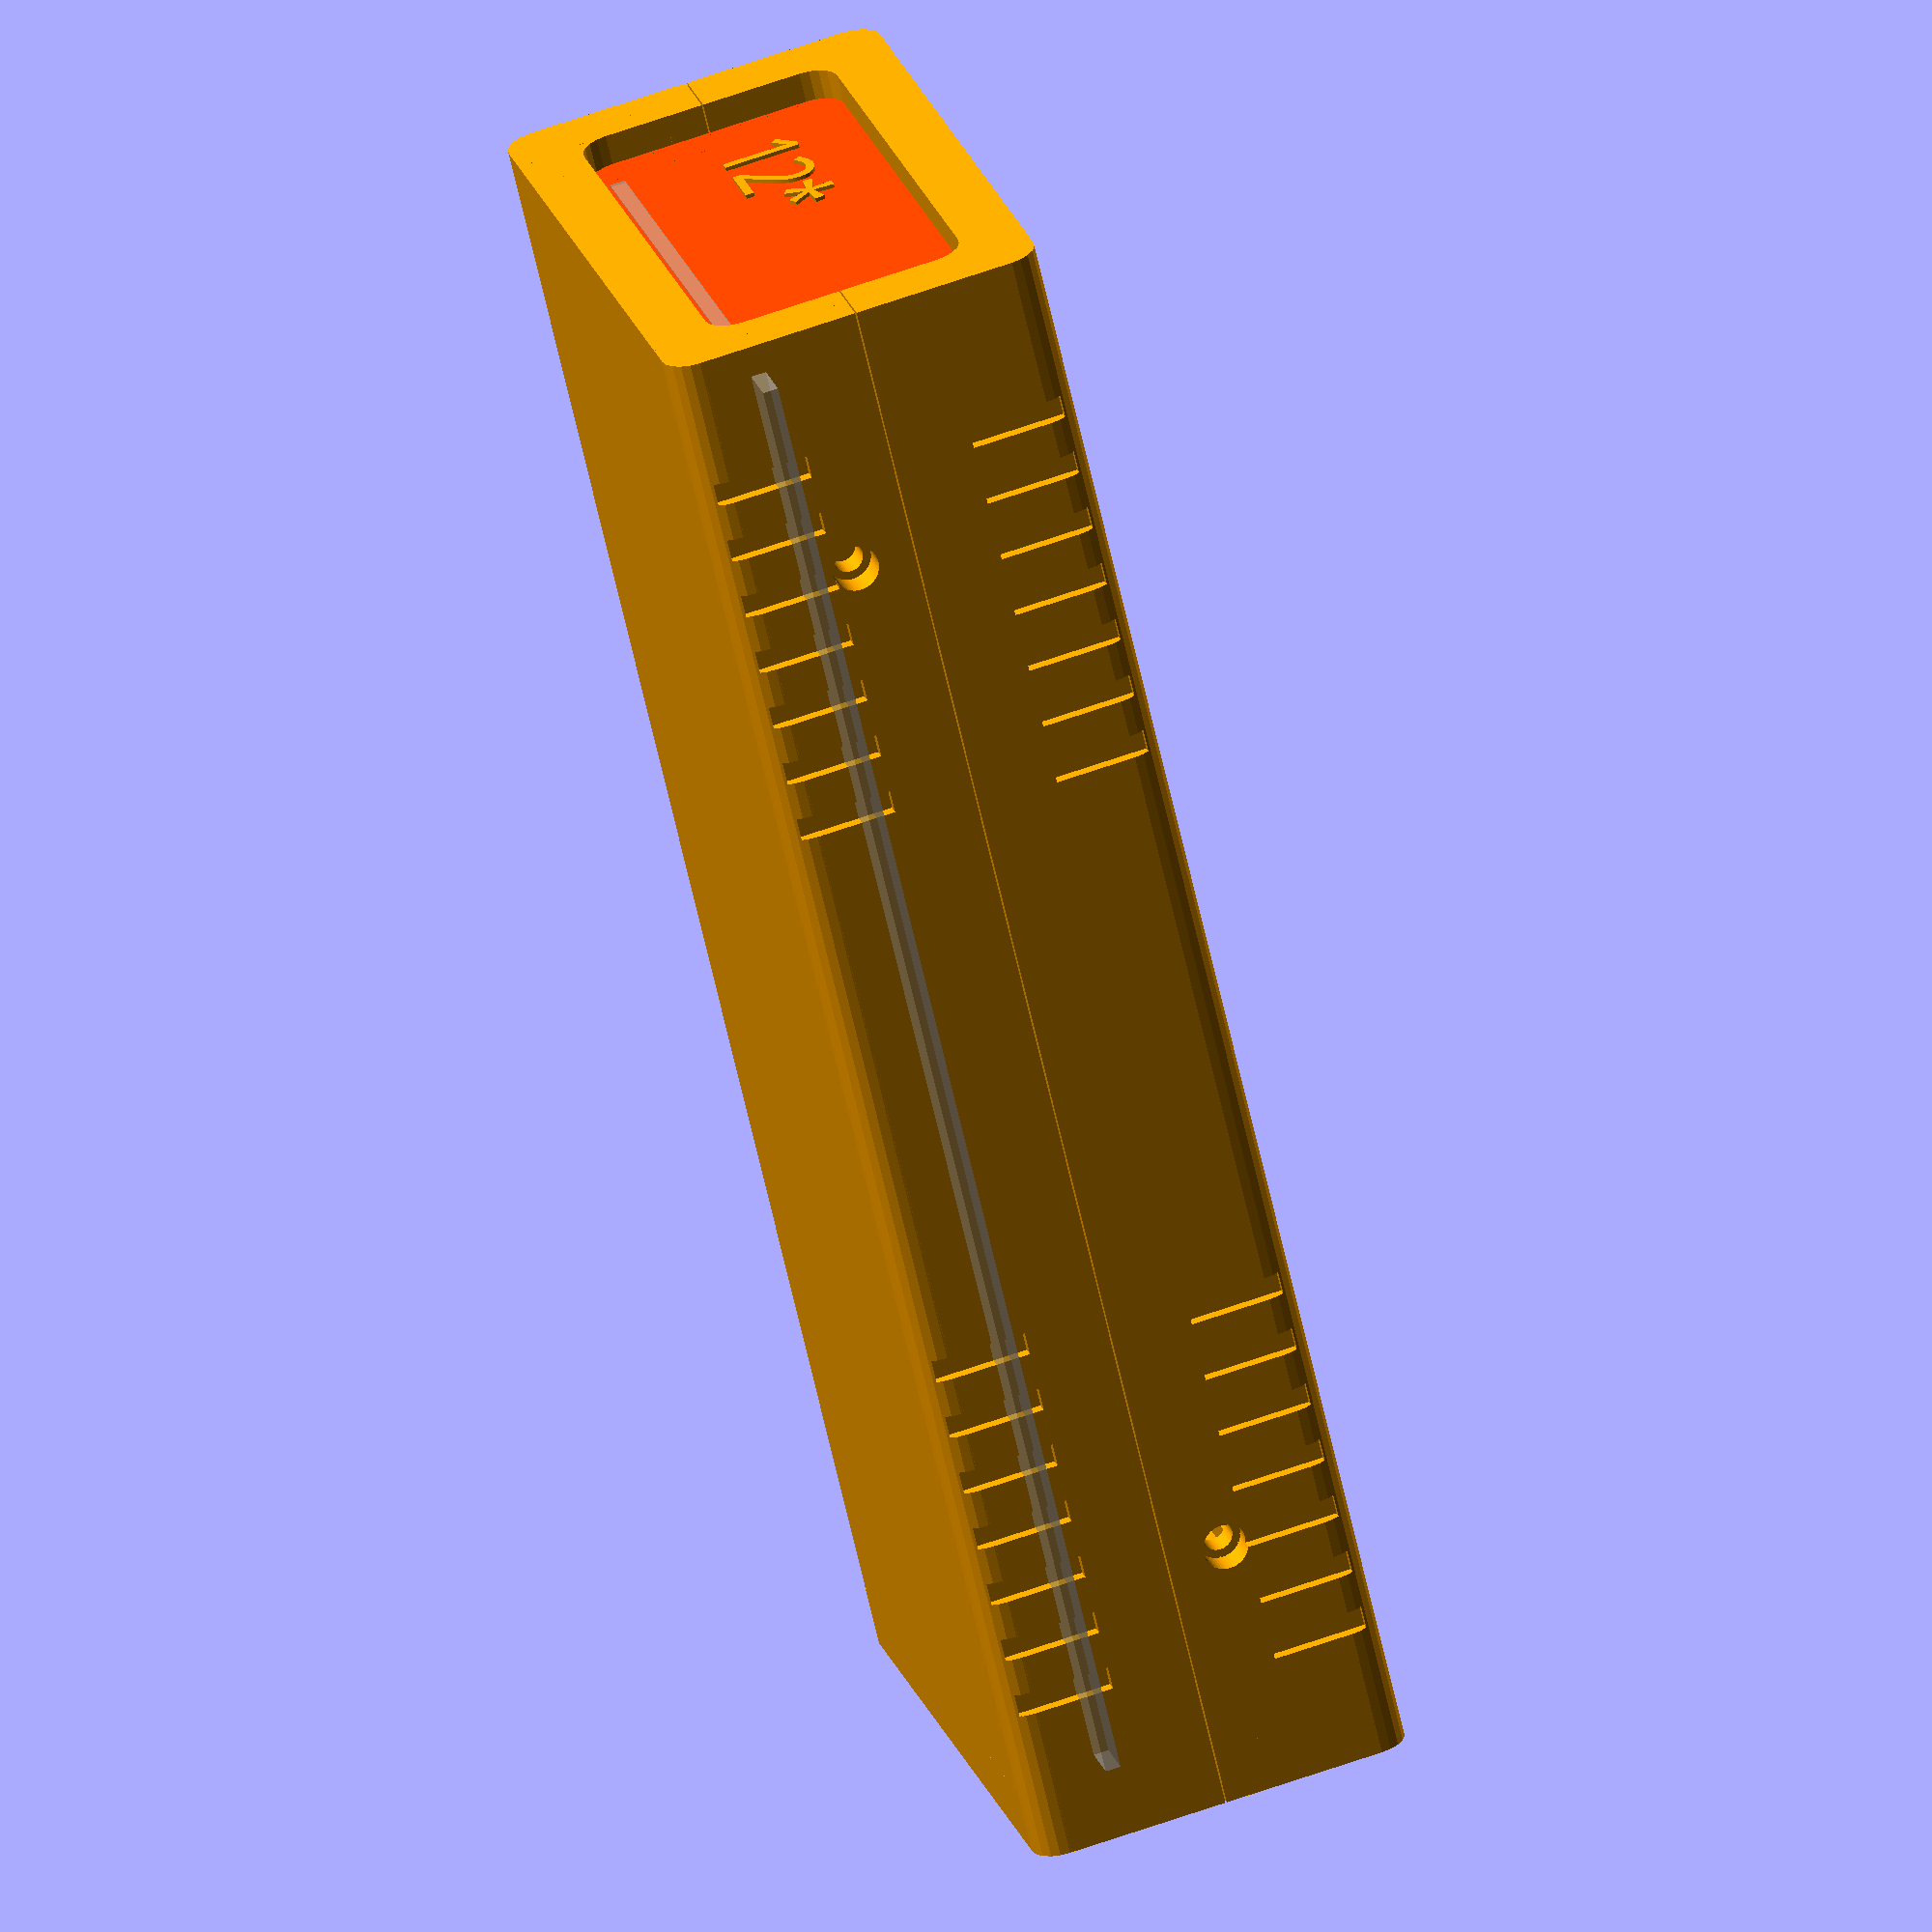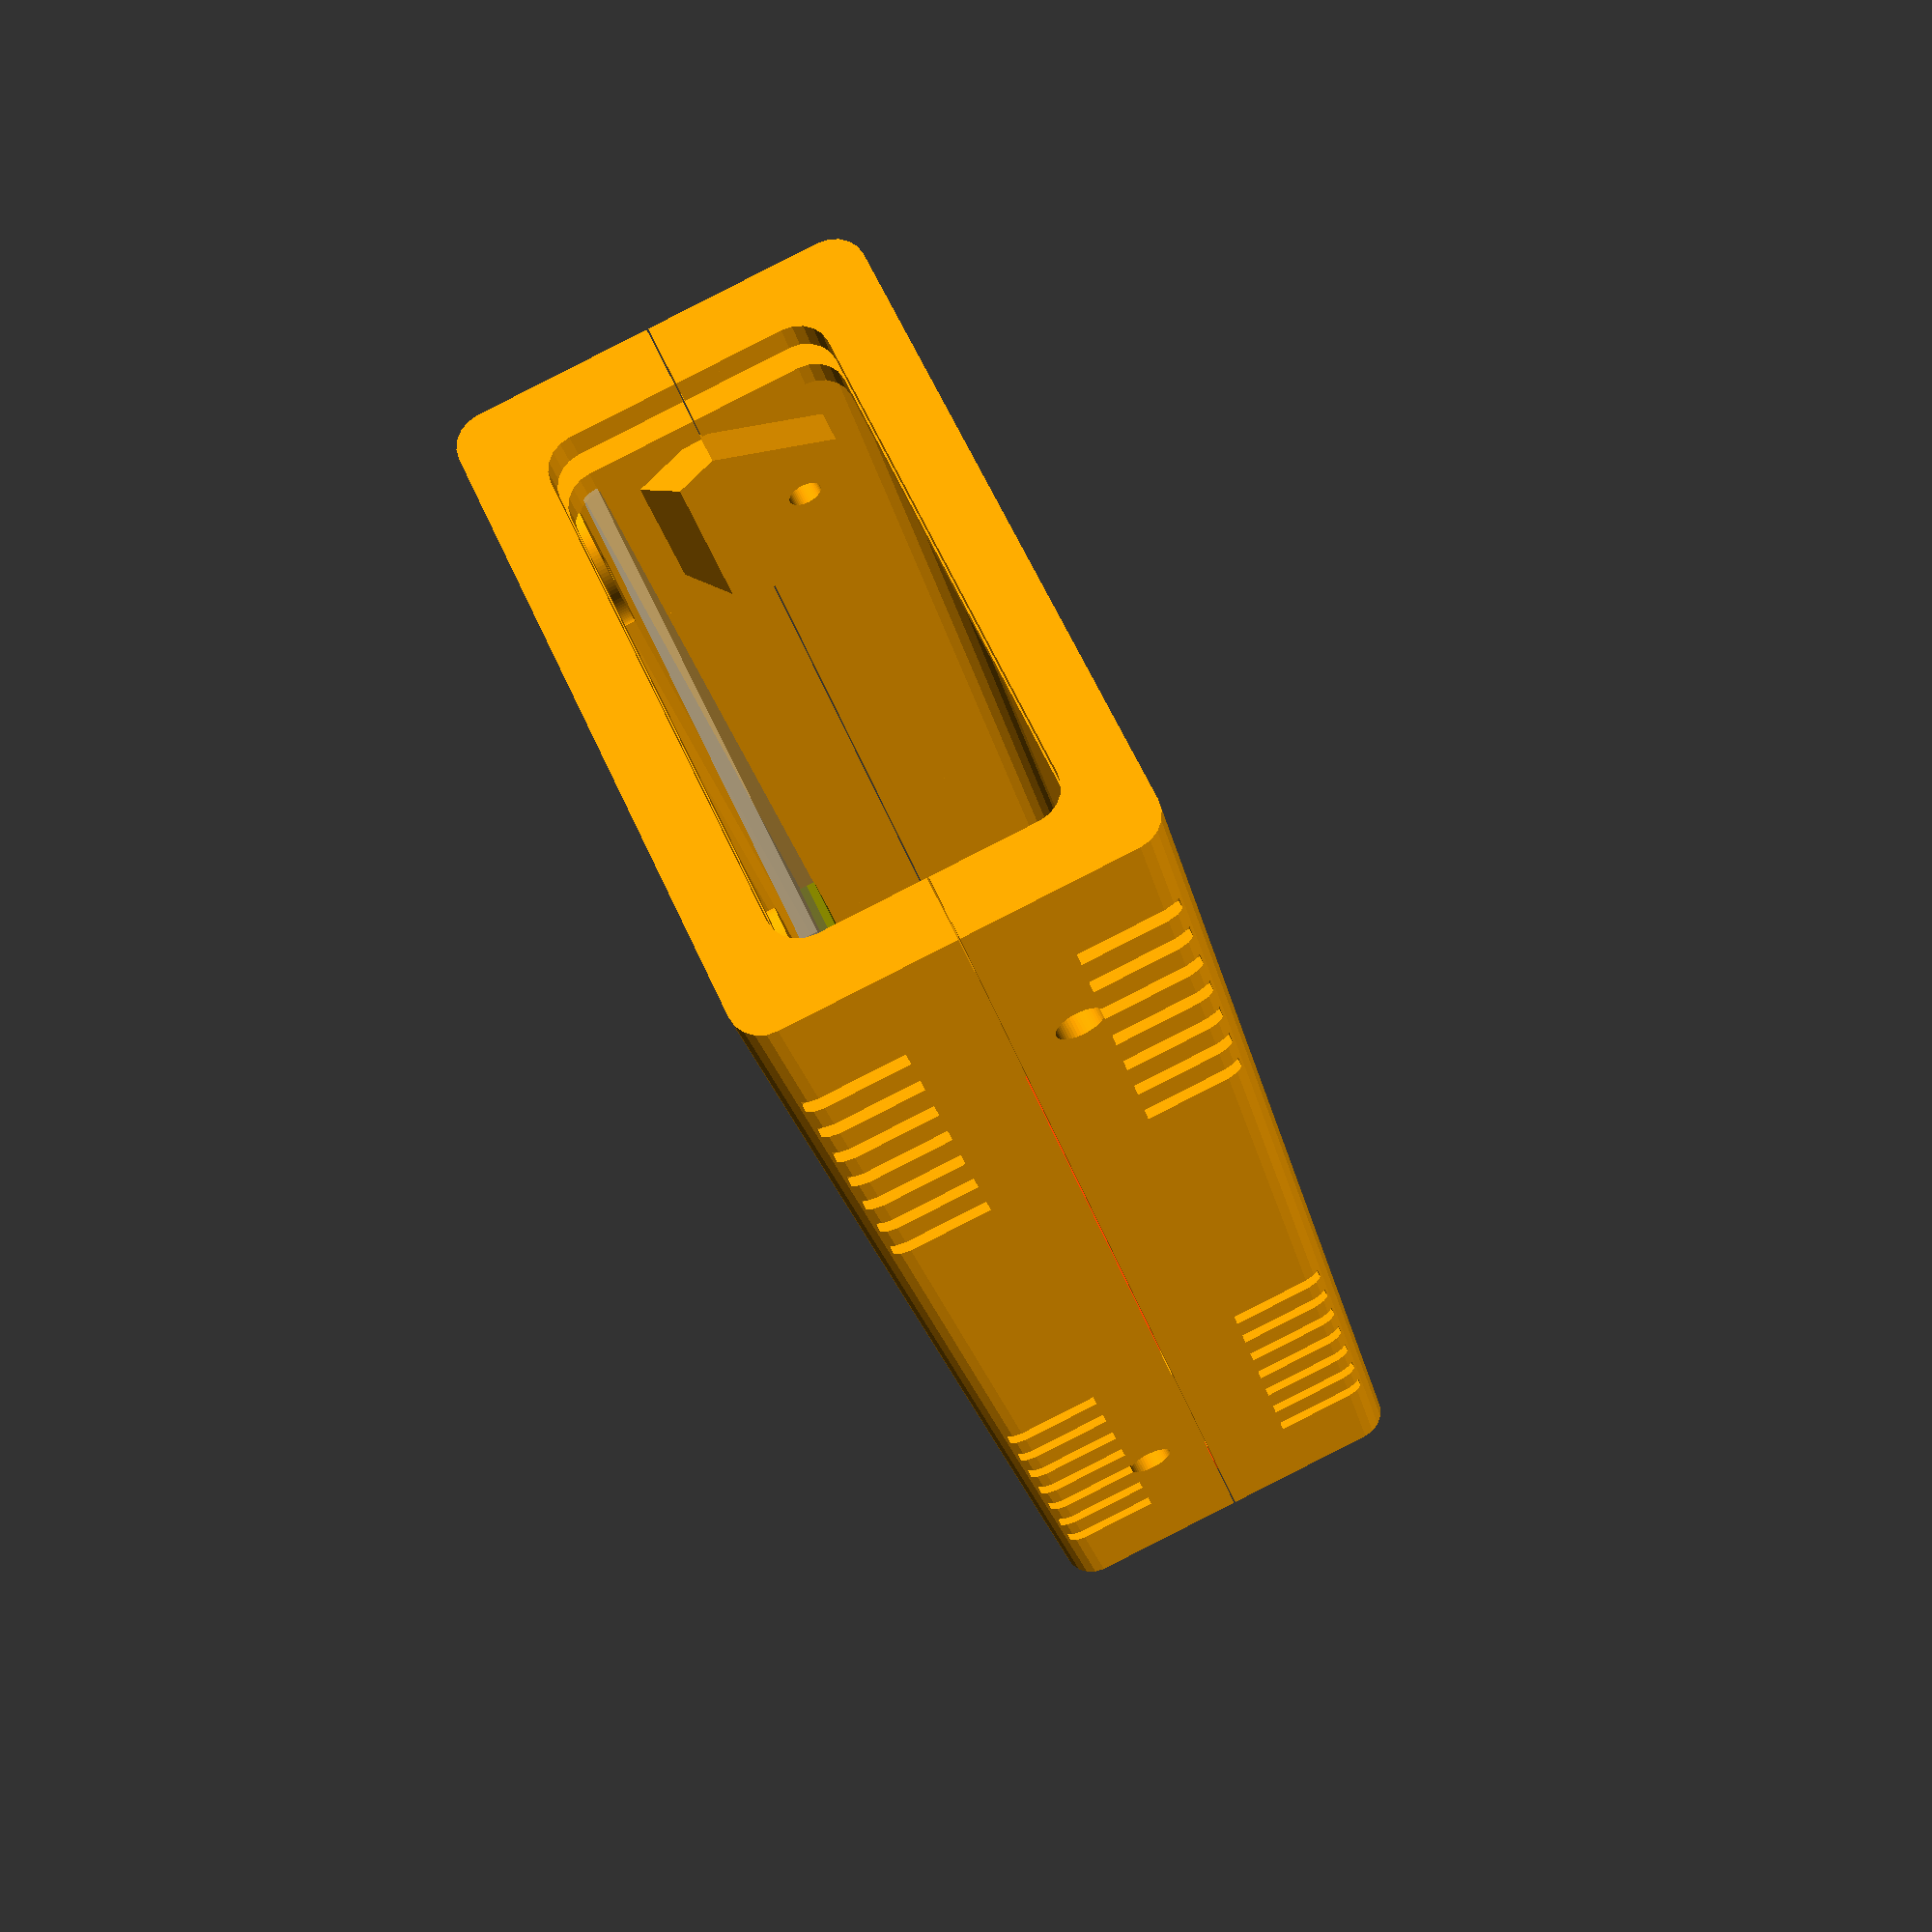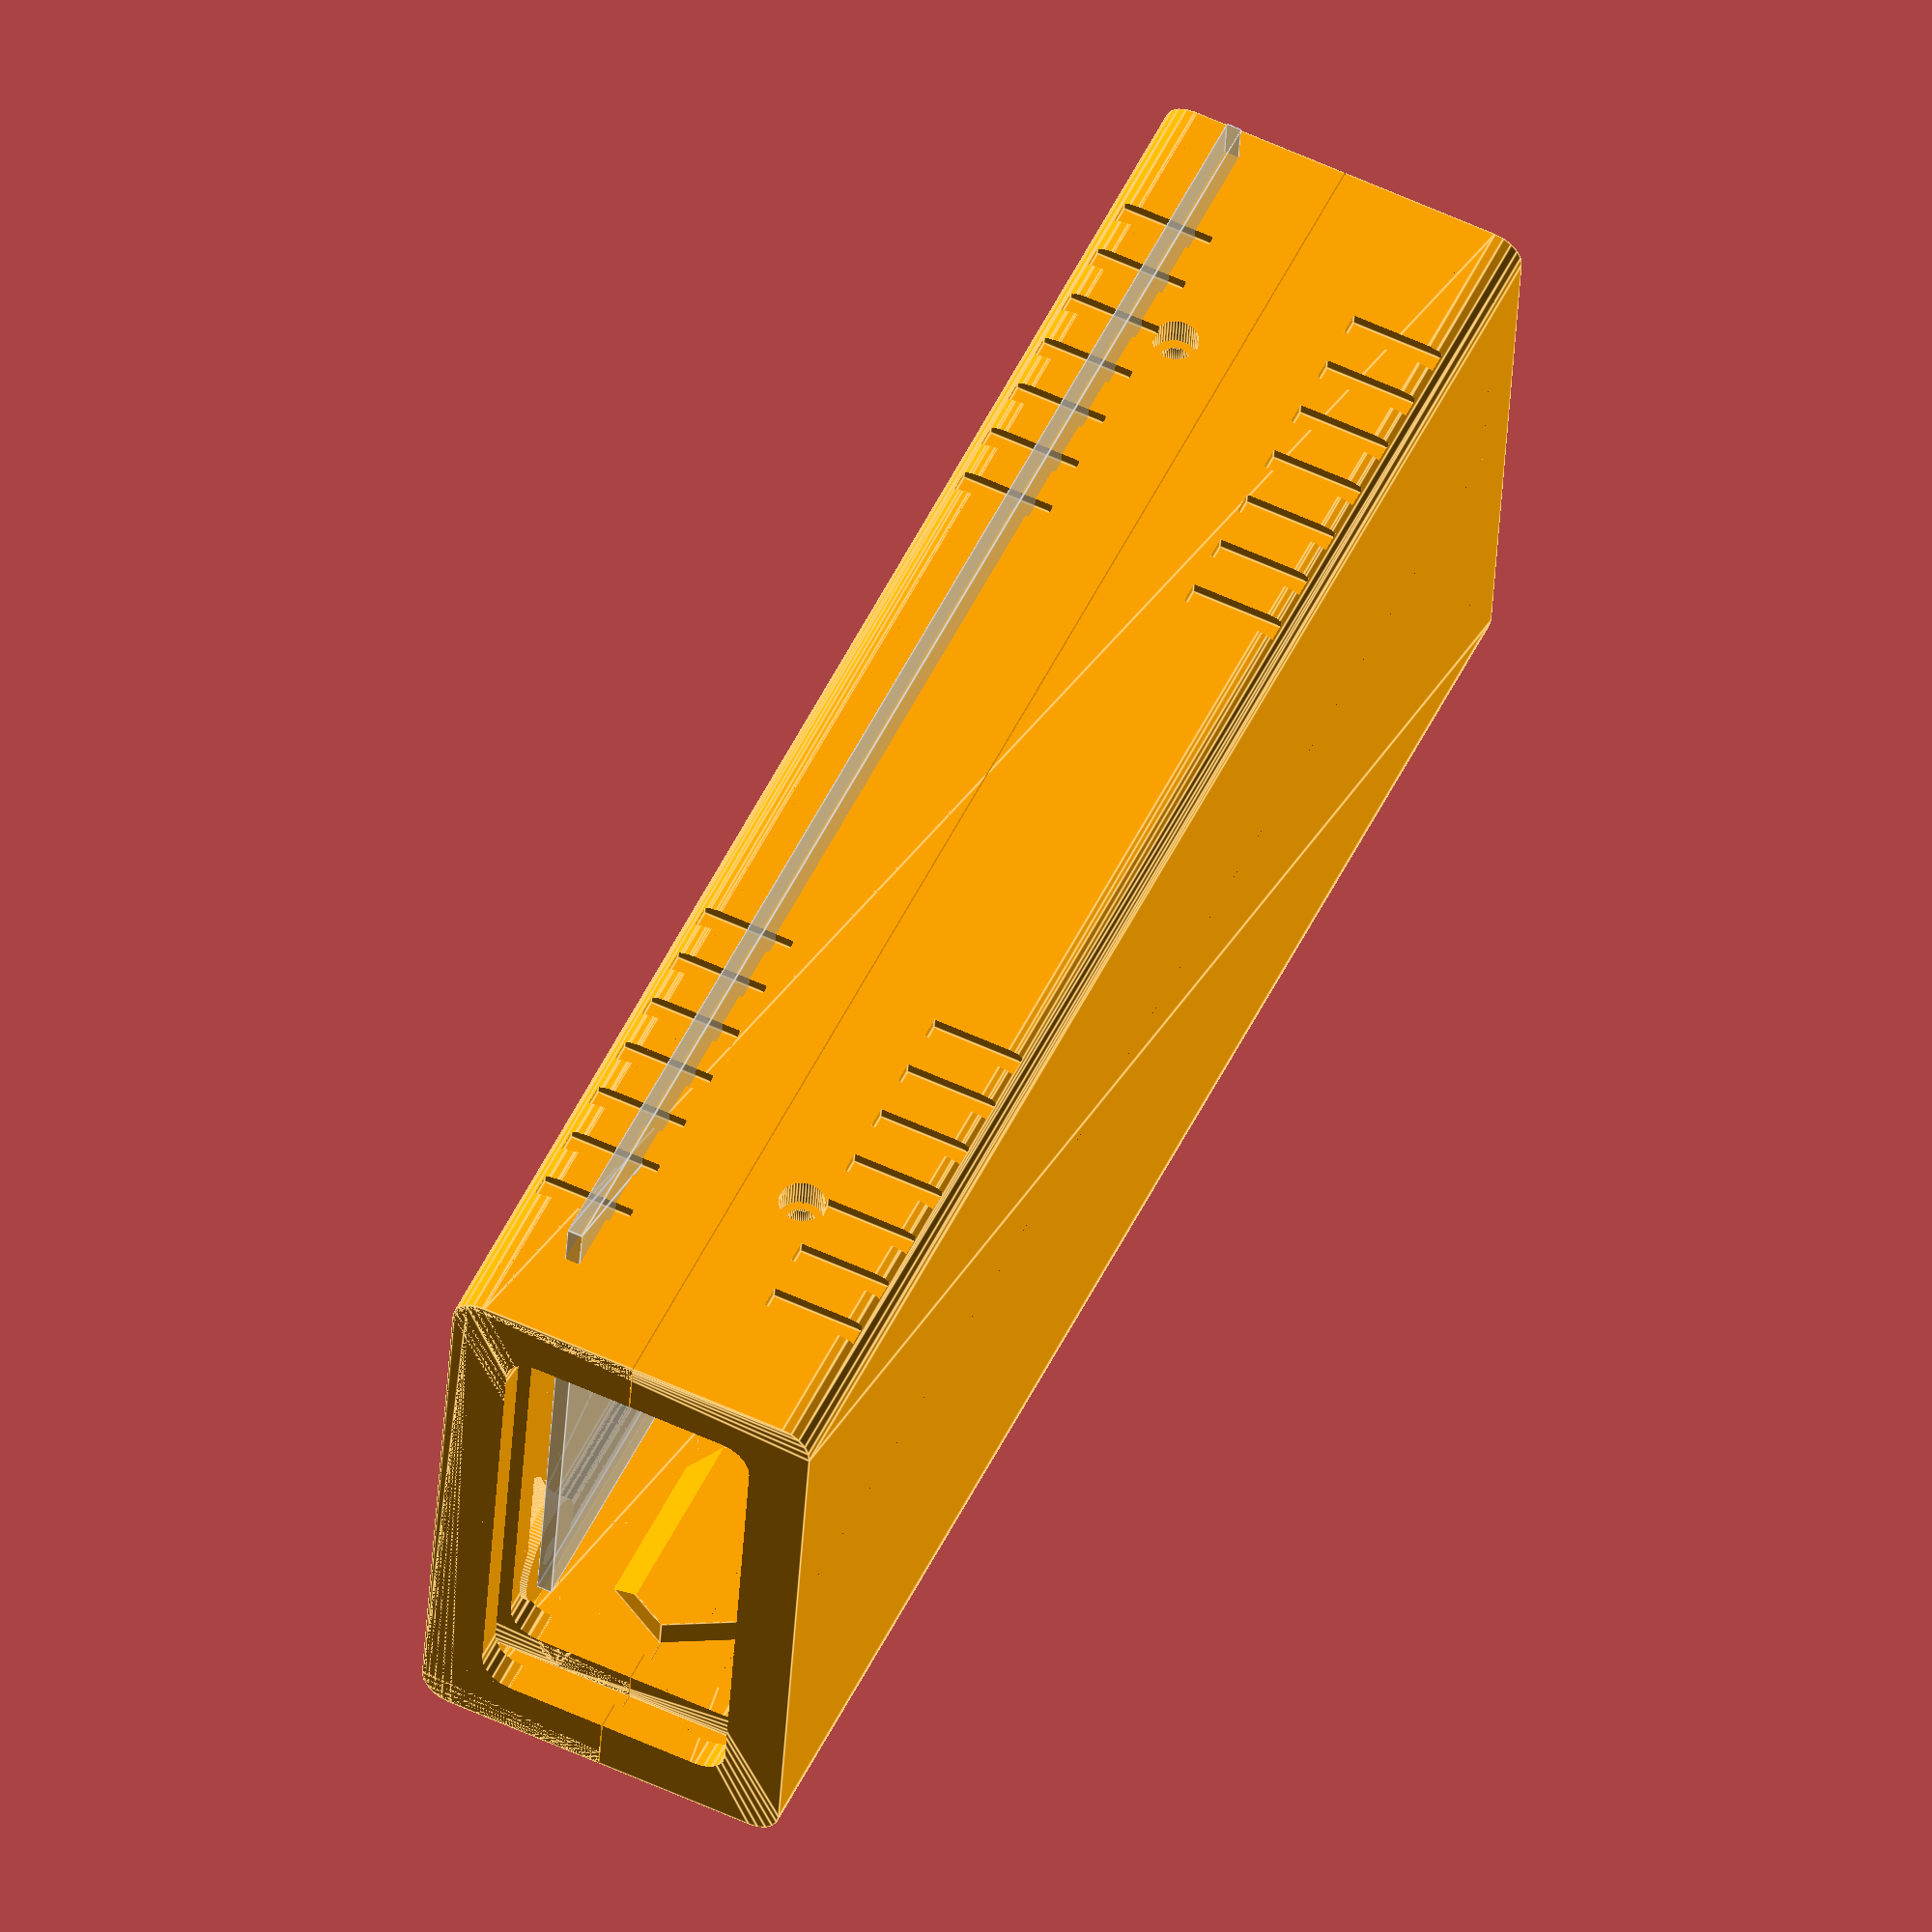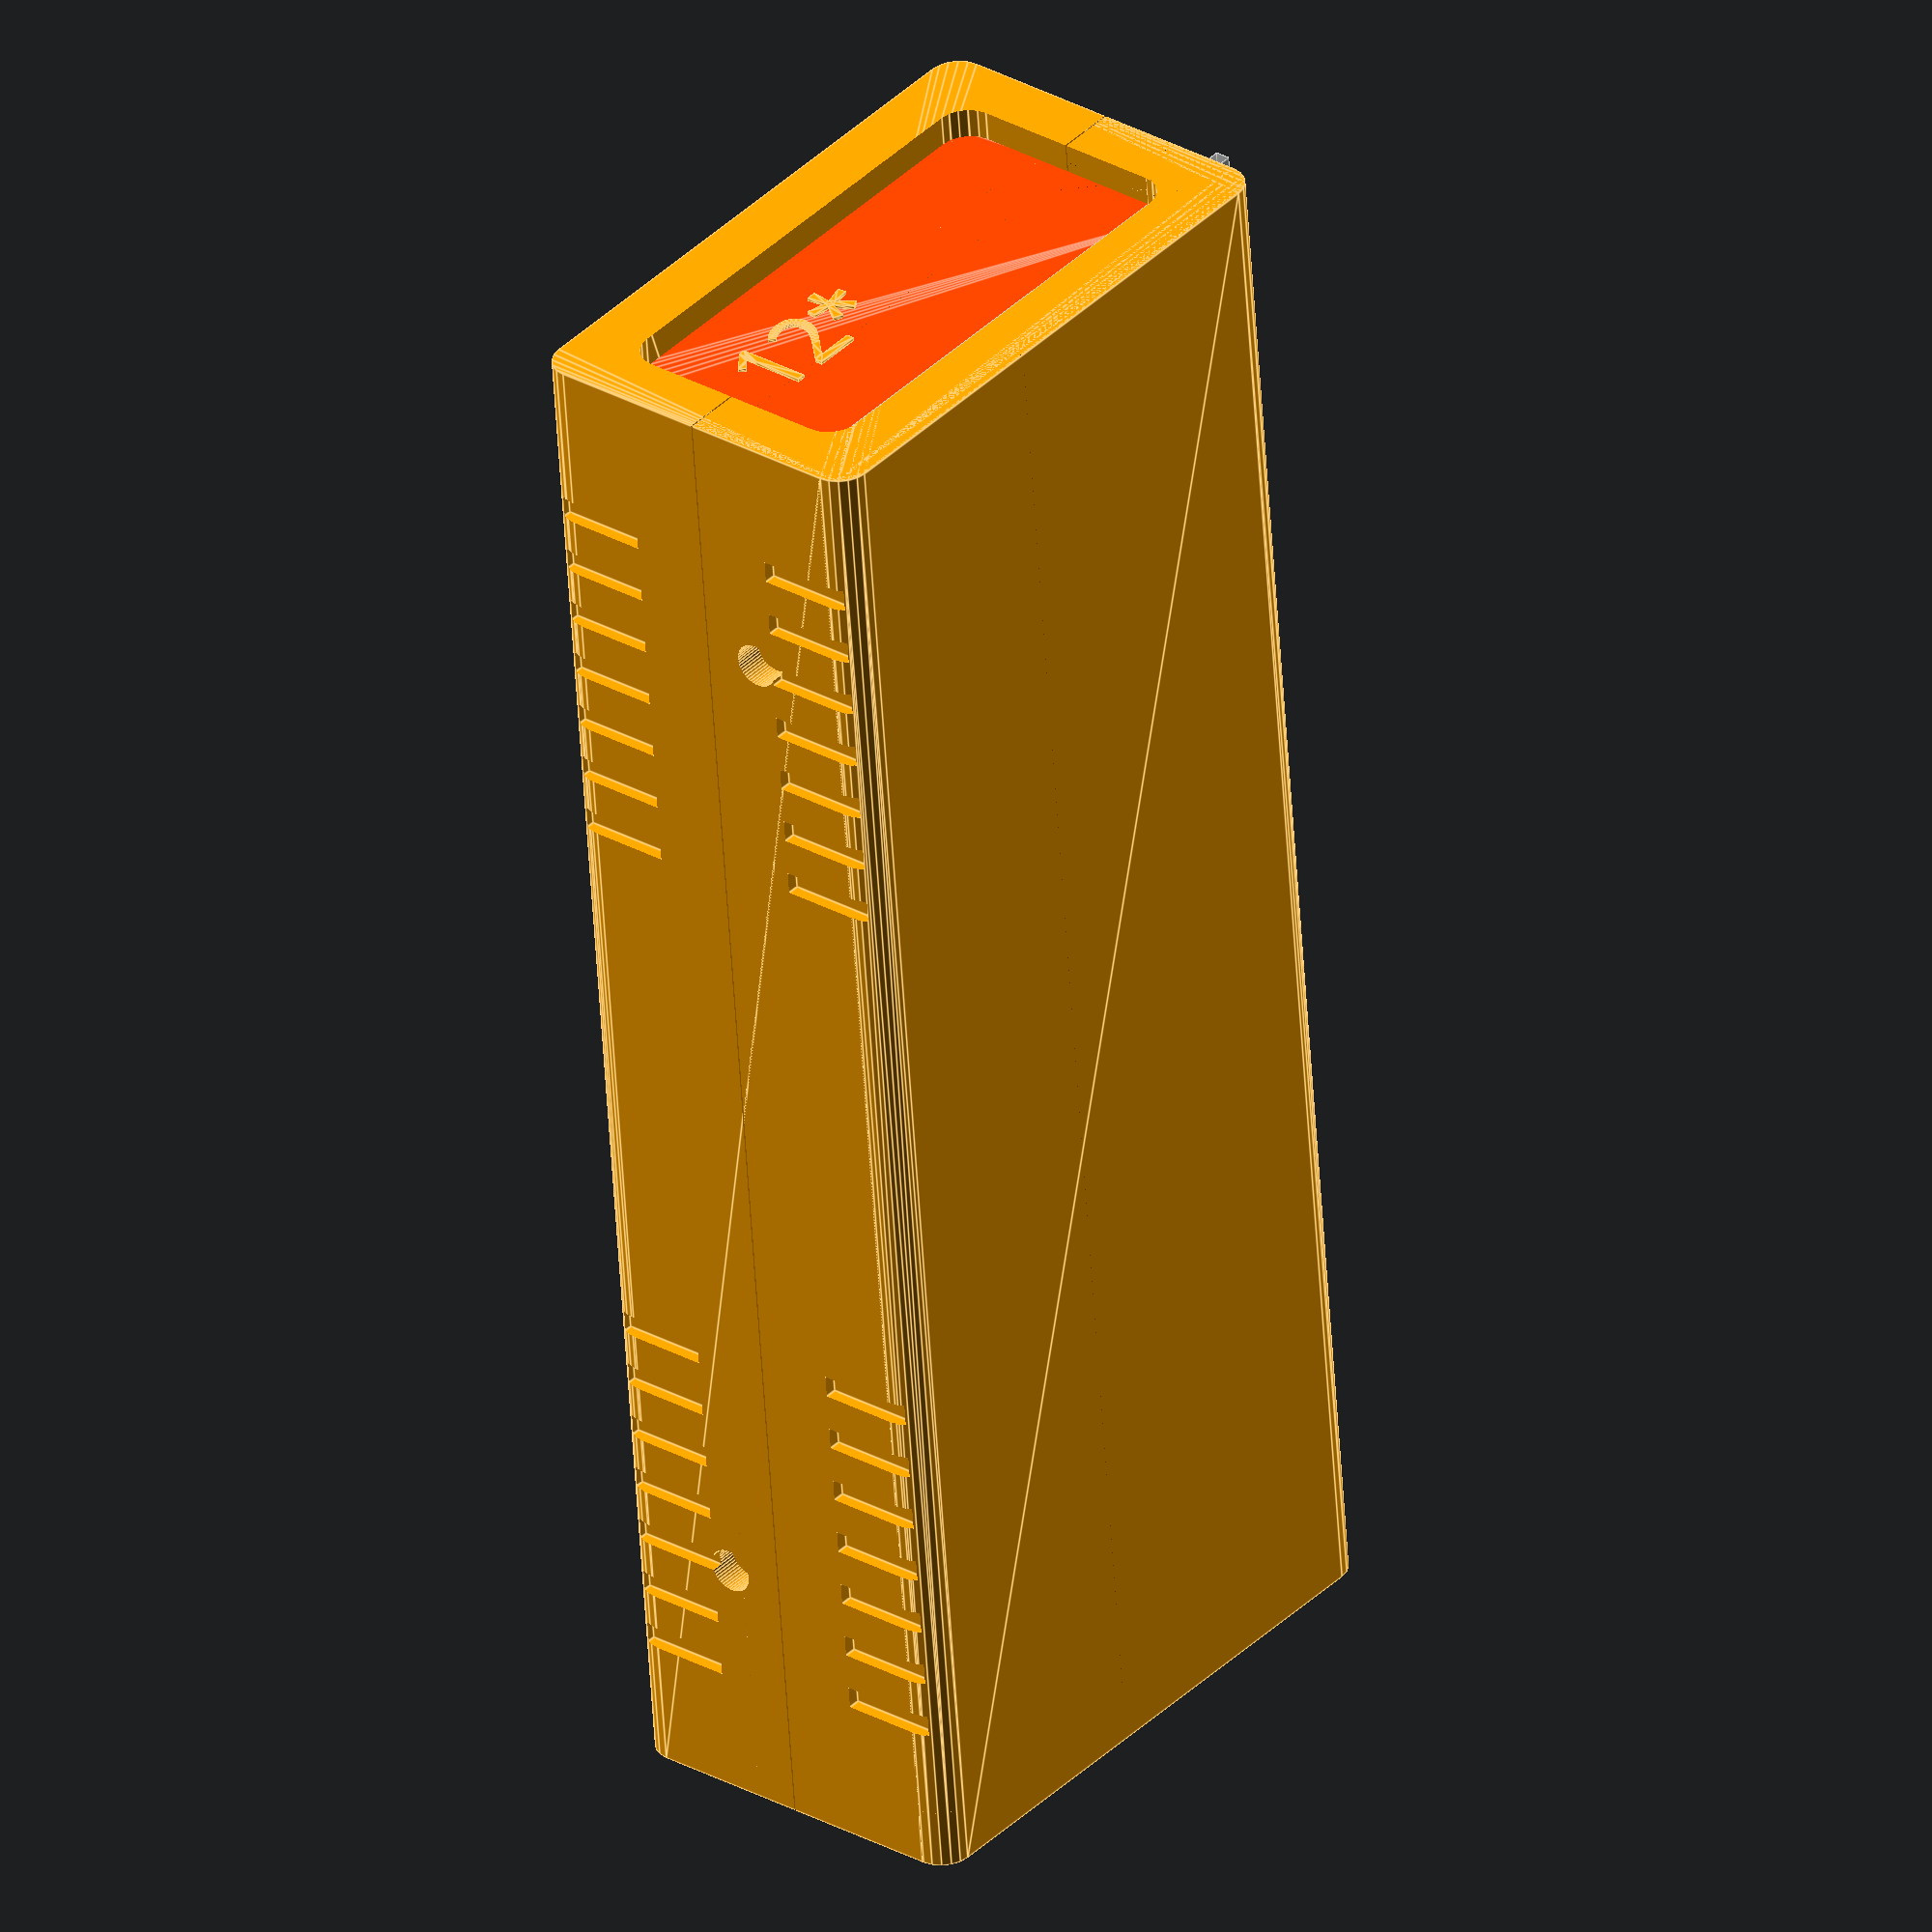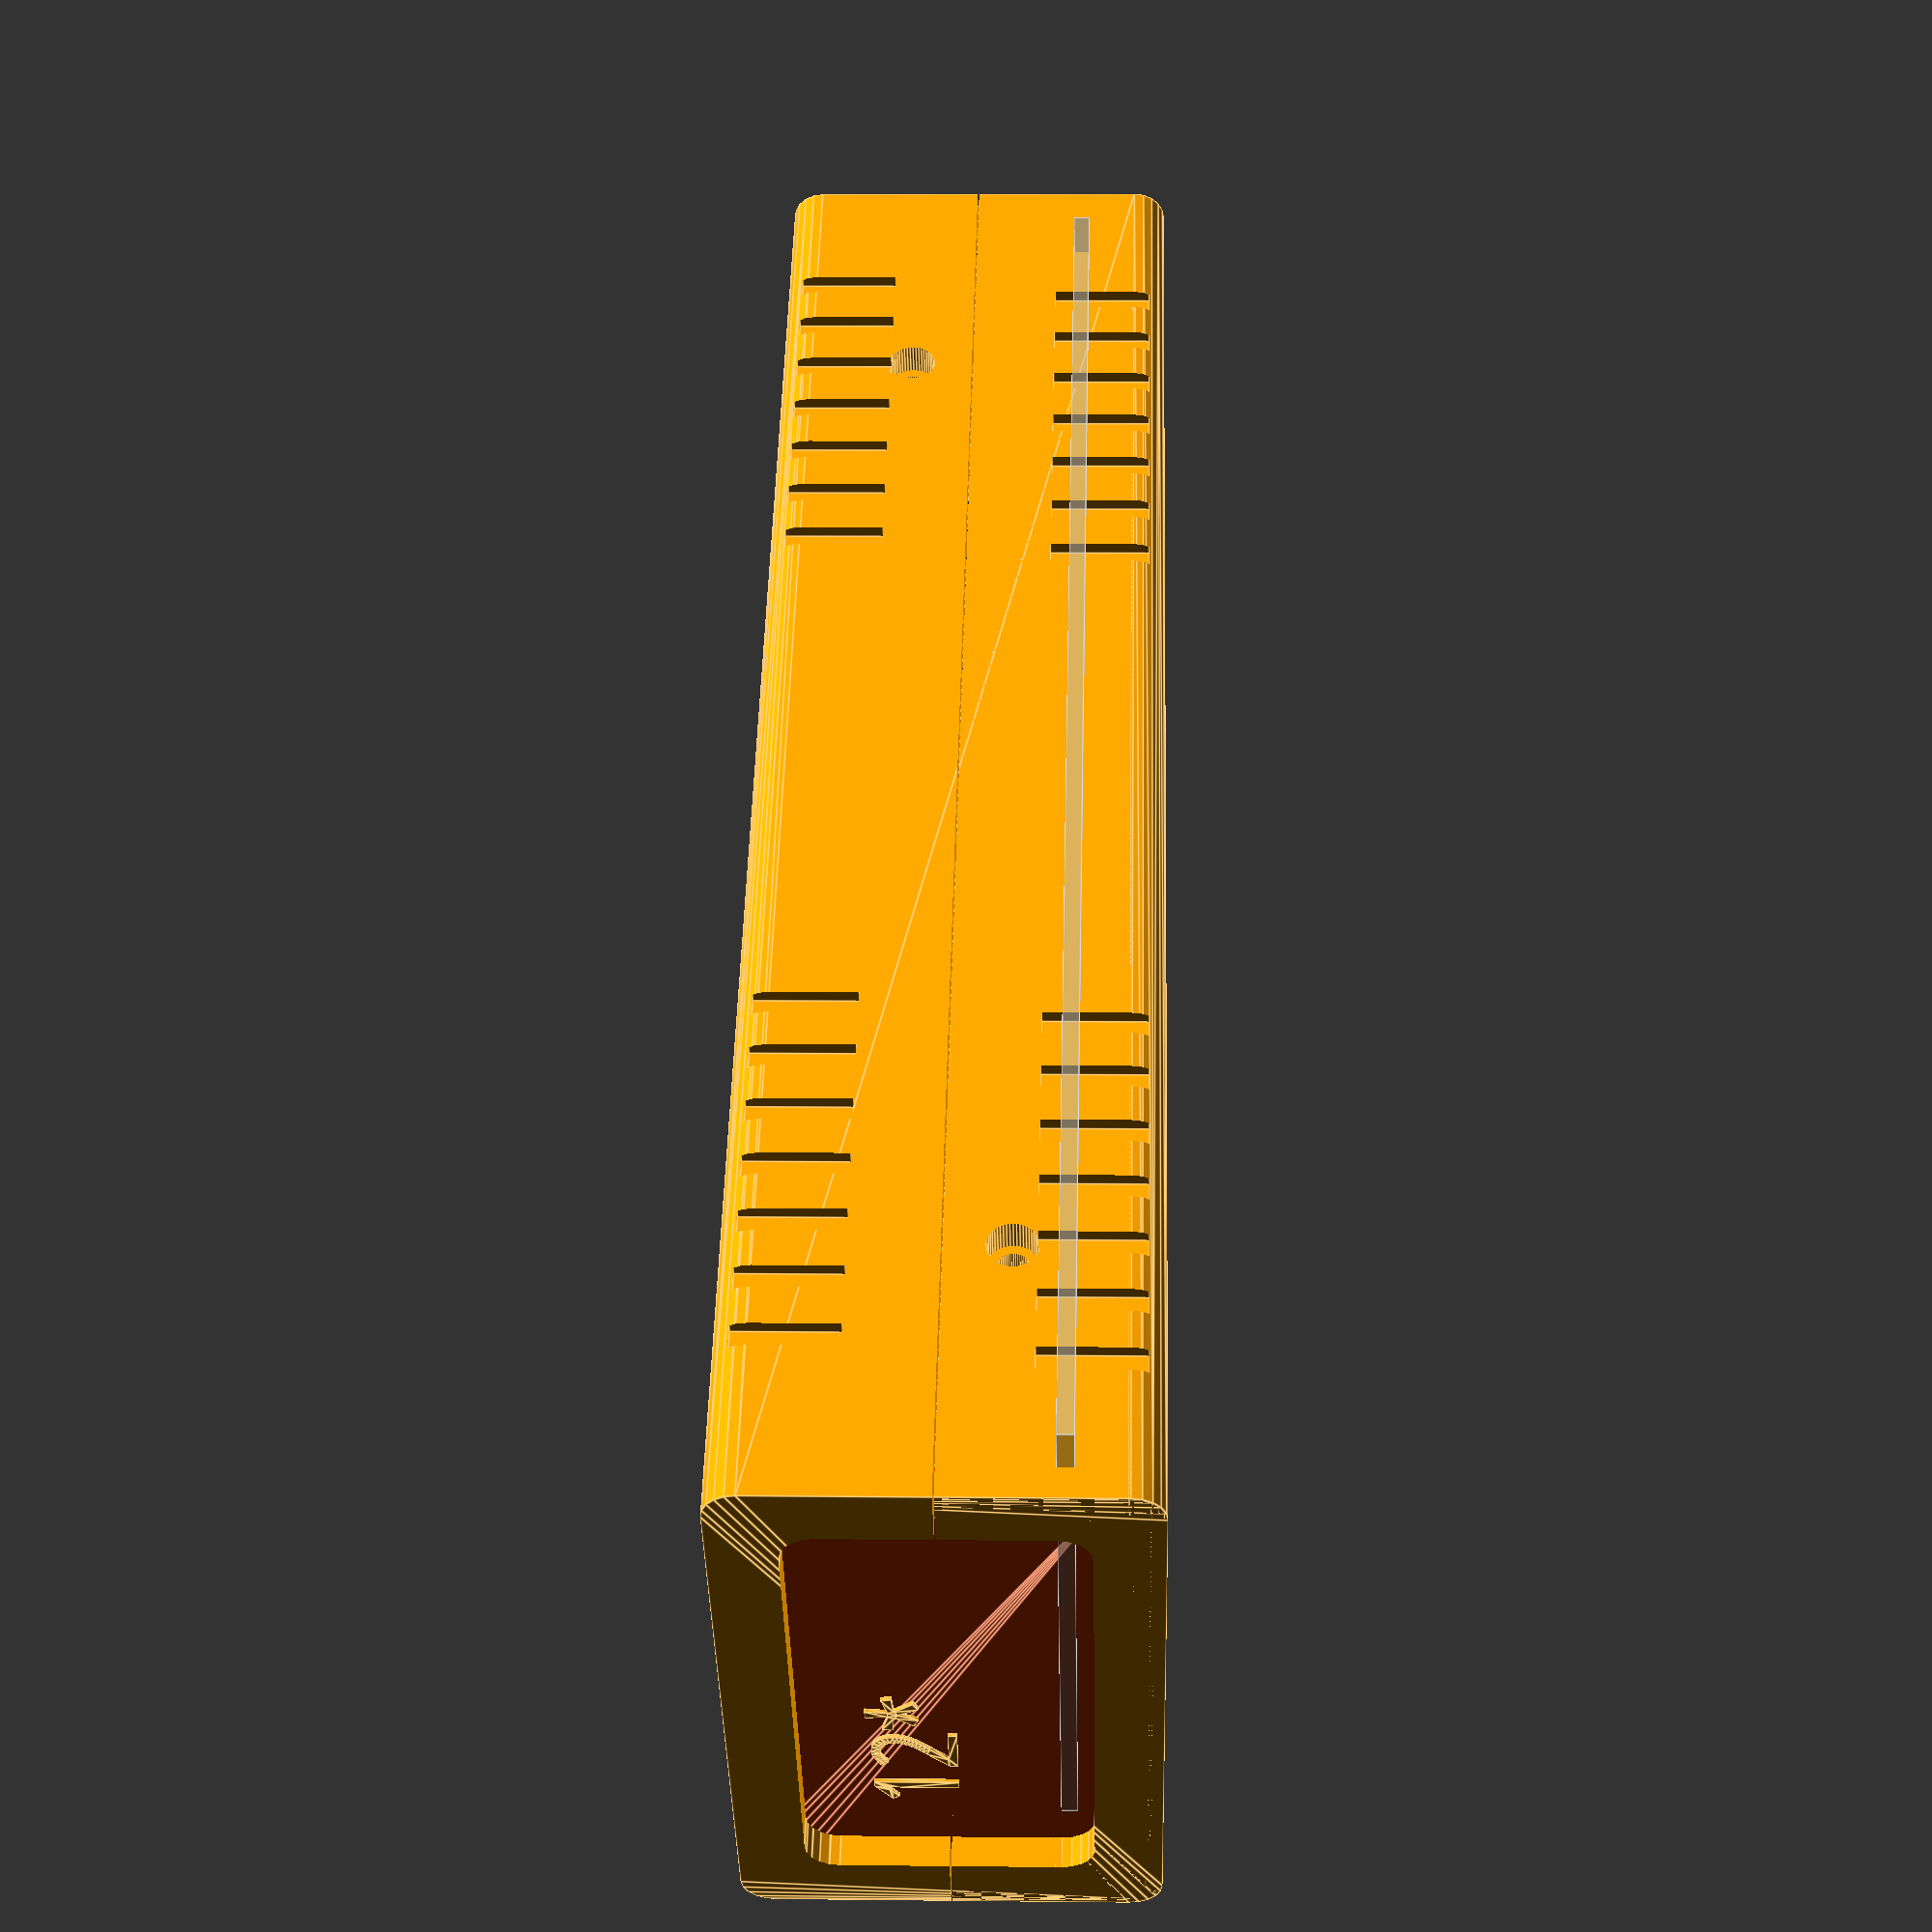
<openscad>

/*//////////////////////////////////////////////////////////////////
              -    FB Aka Heartman/Hearty 2016     -                   
              -   http://heartygfx.blogspot.com    -                  
              -       OpenScad Parametric Box      -                     
              -         CC BY-NC 3.0 License       -                      
////////////////////////////////////////////////////////////////////                                                                                                             
12/02/2016 - Fixed minor bug 
28/02/2016 - Added holes ventilation option                    
09/03/2016 - Added PCB feet support, fixed the shell artefact on export mode. 

*/////////////////////////// - Info - //////////////////////////////

// All coordinates are starting as integrated circuit pins.
// From the top view :

//   CoordD           <---       CoordC
//                                 ^
//                                 ^
//                                 ^
//   CoordA           --->       CoordB


////////////////////////////////////////////////////////////////////


////////// - Paramètres de la boite - Box parameters - /////////////

/* [PCB_Feet--TheBoard_Will_NotBeExported) ] */
//All dimensions are from the center foot axis
// - Coin bas gauche - Low left corner X position
PCBPosX         = 0;
// - Coin bas gauche - Low left corner Y position
PCBPosY         = 0;
// - Longueur PCB - PCB Length
PCBLength       = 35*2.54;
// - Largeur PCB - PCB Width
PCBWidth        = 11*2.54;
// - Heuteur pied - Feet height
FootHeight      = 5;
// - Diamètre pied - Foot diameter
FootDia         = 7;
// - Diamètre trou - Hole diameter
FootHole        = 2;
// - 3-foot mode, one foot width-asymmetric, 0 for normal 4-foot mode
Foot3Width = 6*2.54;

// those clearances should be larger than
// the PCB edge to hole centers distances
FootClrX = 5; // foot center to panel clearance
FootClrY = 5; // foot center to shell wall clearance

// - Epaisseur - Wall thickness  
Thick           = 2;//[2:5]  


/* [Box dimensions] */
// - Longueur - Length  
  Length        = PCBLength+2*(2*Thick+FootClrX);
// - Largeur - Width
  Width         = PCBWidth+2*(Thick+FootClrY);
// - Hauteur - Height  
  Height        = 25;
  
/* [Box options] */
// Pieds PCB - PCB feet (x4) 
  PCBFeet       = 1;// [0:No, 1:Yes]
// - Decorations to ventilation holes
  Vent          = 0;// [0:No, 1:Yes]
// - Decoration-Holes width (in mm)
  Vent_width    = 1.5;   
// - Text you want
  txt           = "12*";
// - Font size  
  TxtSize       = 5;                 
// - Font  
  Police        ="Arial Black"; 
// - Diamètre Coin arrondi - Filet diameter  
  Filet         = 2;//[0.1:12] 
// - lissage de l'arrondi - Filet smoothness  
  Resolution    = 20;//[1:100] 
// - Tolérance - Tolerance (Panel/rails gap)
  m             = 0.3;
// mounting legs clearance
  MountClearance = 0.1;
  // clearance between Top and Bottom shell
  ShellClearance = 0.1;


// mounting hole diameters
MountOuterHole = 3;
MountInnerHole = 2;


/* [STL element to export] */
//Coque haut - Top shell
  TShell        = 1;// [0:No, 1:Yes]
//Coque bas- Bottom shell
  BShell        = 1;// [0:No, 1:Yes]
//Panneau arrière - Back panel  
  BPanel        = 0;// [0:No, 1:Yes]
//Panneau avant - Front panel
  FPanel        = 1;// [0:No, 1:Yes]
//Texte façade - Front text
  Text          = 1;// [0:No, 1:Yes]


  
/* [Hidden] */
// - Couleur coque - Shell color  
Couleur1        = "Orange";       
// - Couleur panneaux - Panels color    
Couleur2        = "OrangeRed";    
// Thick X 2 - making decorations thicker if it is a vent to make sure they go through shell
Dec_Thick       = Vent ? Thick*2 : Thick; 
// - Depth decoration
Dec_size        = Vent ? Thick*2 : 0.8;

//////////////////// Oversize PCB limitation -Actually disabled - ////////////////////
//PCBL= PCBLength+PCBPosX>Length-(Thick*2+7) ? Length-(Thick*3+20+PCBPosX) : PCBLength;
//PCBW= PCBWidth+PCBPosY>Width-(Thick*2+10) ? Width-(Thick*2+12+PCBPosY) : PCBWidth;
PCBL=PCBLength;
PCBW=PCBWidth;
//echo (" PCBWidth = ",PCBW);



/////////// - Boitier générique bord arrondis - Generic Fileted box - //////////

module RoundBox($a=Length, $b=Width, $c=Height){// Cube bords arrondis
                    $fn=Resolution;            
                    translate([0,Filet,Filet]){  
                    minkowski (){                                              
                        cube ([$a-(Length/2),$b-(2*Filet),$c-(2*Filet)], center = false);
                        rotate([0,90,0]){    
                        cylinder(r=Filet,h=Length/2, center = false);
                            } 
                        }
                    }
                }// End of RoundBox Module

      
////////////////////////////////// - Module Coque/Shell - //////////////////////////////////         

module Coque(){//Coque - Shell  
    Thick = Thick*2;  
    difference(){    
        difference(){//sides decoration
            union(){    
                     difference() {//soustraction de la forme centrale - Substraction Fileted box
                      
                        difference(){//soustraction cube median - Median cube slicer
                            union() {//union               
                            difference(){//Coque    
                                RoundBox();
                                translate([Thick/2,Thick/2,Thick/2]){     
                                        RoundBox($a=Length-Thick, $b=Width-Thick, $c=Height-Thick);
                                        }
                                        }//Fin diff Coque                            
                                difference(){//largeur Rails        
                                     translate([Thick+m,Thick/2,Thick/2]){// Rails
                                          RoundBox($a=Length-((2*Thick)+(2*m)), $b=Width-Thick, $c=Height-(Thick*2));
                                                          }//fin Rails
                                     translate([((Thick+m/2)*1.55),Thick/2,Thick/2+0.1]){ // +0.1 added to avoid the artefact
                                          RoundBox($a=Length-((Thick*3)+2*m), $b=Width-Thick, $c=Height-Thick);
                                                    }           
                                                }//Fin largeur Rails
                                    }//Fin union                                   
                               translate([-Thick,-Thick,Height/2]){// Cube à soustraire
                                    cube ([Length+100, Width+100, Height], center=false);
                                            }                                            
                                      }//fin soustraction cube median - End Median cube slicer
                               translate([-Thick/2,Thick,Thick]){// Forme de soustraction centrale 
                                    RoundBox($a=Length+Thick, $b=Width-Thick*2, $c=Height-Thick);       
                                    }                          
                                }                                          

                
                difference(){// Fixation box legs
                    union(){
                        translate([3*Thick+5,Thick,Height/2]){
                            rotate([90,0,0]){
                                    $fn=6;
                                    cylinder(d=16,Thick/2);
                                    }   
                            }
                            
                       translate([3*Thick+5,Width-Thick,Height/2]){
                            rotate([-90,0,0]){
                                    $fn=6;
                                    cylinder(d=16,Thick/2);
                                    }   
                            }

                        }
                            // angular cut 45 deg
                            translate([4,Thick+Filet,Height/2-57]){   
                             rotate([45,0,0]){
                                   cube([Length,40,40]);    
                                  }
                           }
                            // angular cut 45 deg
                            translate([4,Width-(Thick+Filet),Height/2-57]){   
                             rotate([45,0,0]){
                                   cube([Length,40,40]);    
                                  }
                           }
                           // clearance cut
                           translate([0,-(Thick*1.5-MountClearance),Height/2]){
                                cube([Length,Thick*2,10]);
                           }
                           // clearance cut
                           translate([0,Width-Thick*2+(Thick*1.5-MountClearance),Height/2]){
                               rotate([0,0,0])
                                cube([Length,Thick*2,10]);
                           }
                    } //Fin fixation box legs
            }

        union(){// outbox sides decorations
            //if(Thick==1){Thick=2;
            for(i=[0:Thick:Length/4]){

                // Ventilation holes part code submitted by Ettie - Thanks ;) 
                    translate([10+i,-Dec_Thick+Dec_size,1]){
                    cube([Vent_width,Dec_Thick,Height/4]);
                    }
                    translate([(Length-10) - i,-Dec_Thick+Dec_size,1]){
                    cube([Vent_width,Dec_Thick,Height/4]);
                    }
                    translate([(Length-10) - i,Width-Dec_size,1]){
                    cube([Vent_width,Dec_Thick,Height/4]);
                    }
                    translate([10+i,Width-Dec_size,1]){
                    cube([Vent_width,Dec_Thick,Height/4]);
                    }
  
                
                    }// fin de for
               // }
                }//fin union decoration
            }//fin difference decoration


            union(){ //sides holes
                $fn=50;
                translate([3*Thick+5,20,Height/2+4]){
                    rotate([90,0,0]){
                    cylinder(d=MountInnerHole,20);
                    }
                }
                translate([3*Thick+5,Width-20,Height/2+4]){
                    rotate([-90,0,0]){
                    cylinder(d=MountInnerHole,20);
                    }
                }
                translate([Length-((3*Thick)+5),5,Height/2-4+ShellClearance]){
                    rotate([90,0,0]){
                    cylinder(d=MountOuterHole,20);
                    }
                }
                translate([Length-((3*Thick)+5),Width+5,Height/2-4+ShellClearance]){
                    rotate([90,0,0]){
                    cylinder(d=MountOuterHole,20);
                    }
                }
            }//fin de sides holes

        }//fin de difference holes
}// fin coque 

////////////////////////////// - Experiment - ///////////////////////////////////////////


///////////////////////////////// - Module Front/Back Panels - //////////////////////////
                            
module Panels(){//Panels
    color(Couleur2){
        translate([Thick+m,m/2,m/2]){
             difference(){
                  translate([0,Thick,Thick]){ 
                     RoundBox(Length,Width-((Thick*2)+m),Height-((Thick*2)+m));}
                  translate([Thick,-5,0]){
                     cube([Length,Width+10,Height]);}
                     }
                }
         }
}


/////////////////////// - Foot with base filet - /////////////////////////////
module foot(FootDia,FootHole,FootHeight){
    Filet=2;
    color("Orange")   
    translate([0,0,Filet-1.5])
    difference(){
    
    difference(){
            //translate ([0,0,-Thick]){
                cylinder(d=FootDia+Filet,FootHeight-Thick, $fn=100);
                        //}
                    rotate_extrude($fn=100){
                            translate([(FootDia+Filet*2)/2,Filet,0]){
                                    minkowski(){
                                            square(10);
                                            circle(Filet, $fn=100);
                                        }
                                 }
                           }
                   }
            cylinder(d=FootHole,FootHeight+1, $fn=100);
               }          
}// Fin module foot
  
module Feet(){     
//////////////////// - PCB only visible in the preview mode - /////////////////////    
    translate([2*Thick+2,Thick+5,FootHeight+(Thick/2)-0.5]){
    
    %square ([PCBL+10,PCBW+10]);
       translate([PCBL/2,PCBW/2,0.5]){ 
        color("Olive")
        %text("PCB", halign="center", valign="center", font="Arial black");
       }
    } // Fin PCB 
  
    
////////////////////////////// - 4 Feet - //////////////////////////////////////////     
    translate([2*Thick+FootClrX,Thick+FootClrY,Thick/2]){
        foot(FootDia,FootHole,FootHeight);
    }
    translate([2*Thick+FootClrX,(Thick)+PCBW+FootClrY,Thick/2]){
        foot(FootDia,FootHole,FootHeight);
    }   

    if(Foot3Width < 0.001)
    {
        // 4-foot mode
    translate([(2*Thick)+PCBL+FootClrX,(Thick)+PCBW+FootClrY,Thick/2]){
        foot(FootDia,FootHole,FootHeight);
        }        
    translate([(2*Thick)+PCBL+FootClrX,Thick+FootClrY,Thick/2]){
        foot(FootDia,FootHole,FootHeight);
        }
    }
    else
    {
        // 3-foot mode
    translate([(2*Thick)+PCBL+FootClrX,(Thick)+Foot3Width+FootClrY,Thick/2]){
        foot(FootDia,FootHole,FootHeight);
        }        
    }
} // Fin du module Feet
 

///////////////////////////////////// - Main - ///////////////////////////////////////

if(BPanel==1)
//Back Panel
translate ([-m/2,0,0]){
Panels();
}

if(FPanel==1)
//Front Panel
rotate([0,0,180]){
    translate([-Length-m/2,-Width,0]){             
     Panels();
       }
   }

if(Text==1)
// Front text
color(Couleur1){     
     translate([Length-(Thick),Thick*4,(Height-(Thick*4+(TxtSize/2)))]){// x,y,z
          rotate([90,0,90]){
              linear_extrude(height = 0.25){
              text(txt, font = Police, size = TxtSize,  valign ="center", halign ="left");
                        }
                 }
         }
}


if(BShell==1)
// Coque bas - Bottom shell
color(Couleur1){ 
Coque();
}


if(TShell==1)
// Coque haut - Top Shell
color( Couleur1,1){
    translate([Length,0,Height+ShellClearance]){
        rotate([0,180,0]){
                Coque();
                }
        }
}

if (PCBFeet==1)
// Feet
translate([PCBPosX,PCBPosY,0]){ 
Feet();
 }
</openscad>
<views>
elev=296.5 azim=310.6 roll=250.2 proj=o view=solid
elev=90.7 azim=294.0 roll=296.9 proj=p view=solid
elev=300.5 azim=6.9 roll=295.3 proj=o view=edges
elev=150.0 azim=95.6 roll=50.9 proj=o view=edges
elev=173.5 azim=222.4 roll=88.1 proj=p view=edges
</views>
